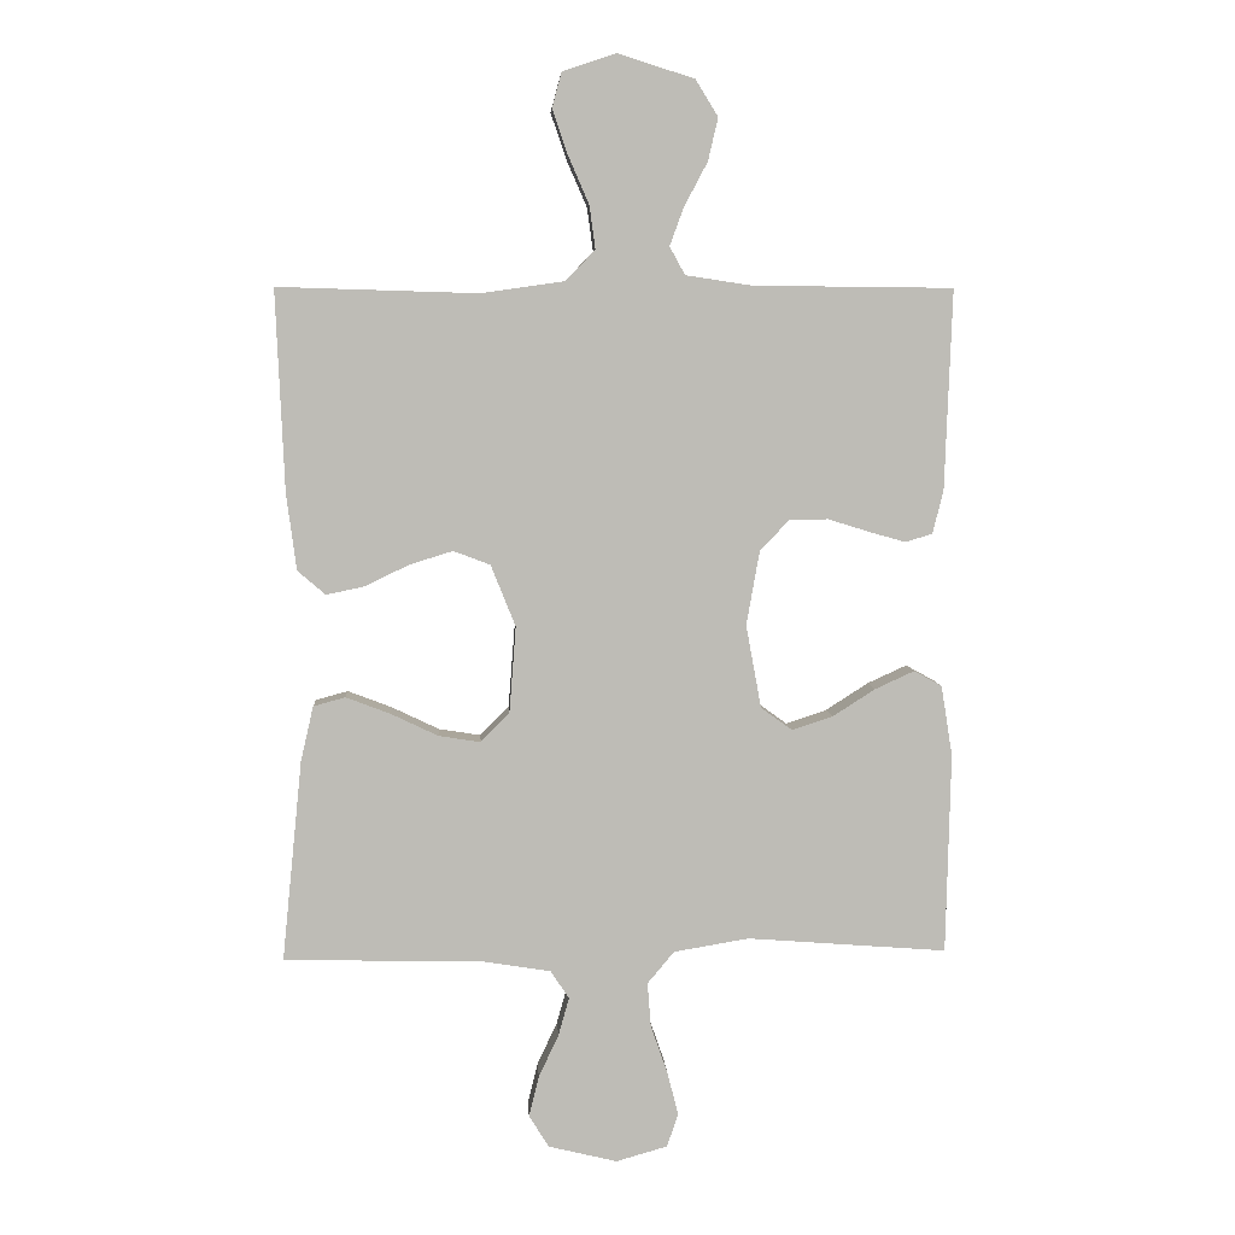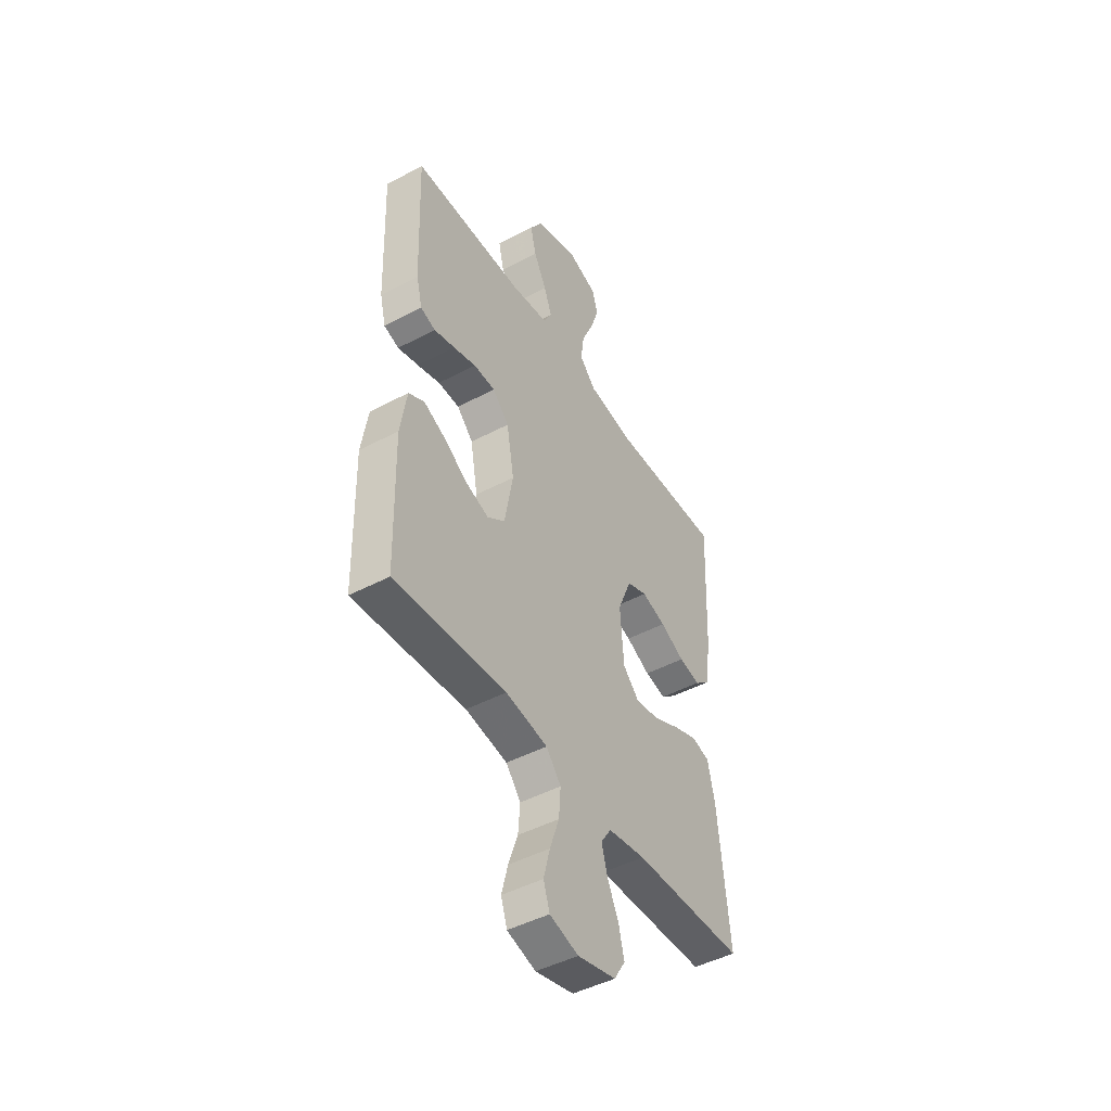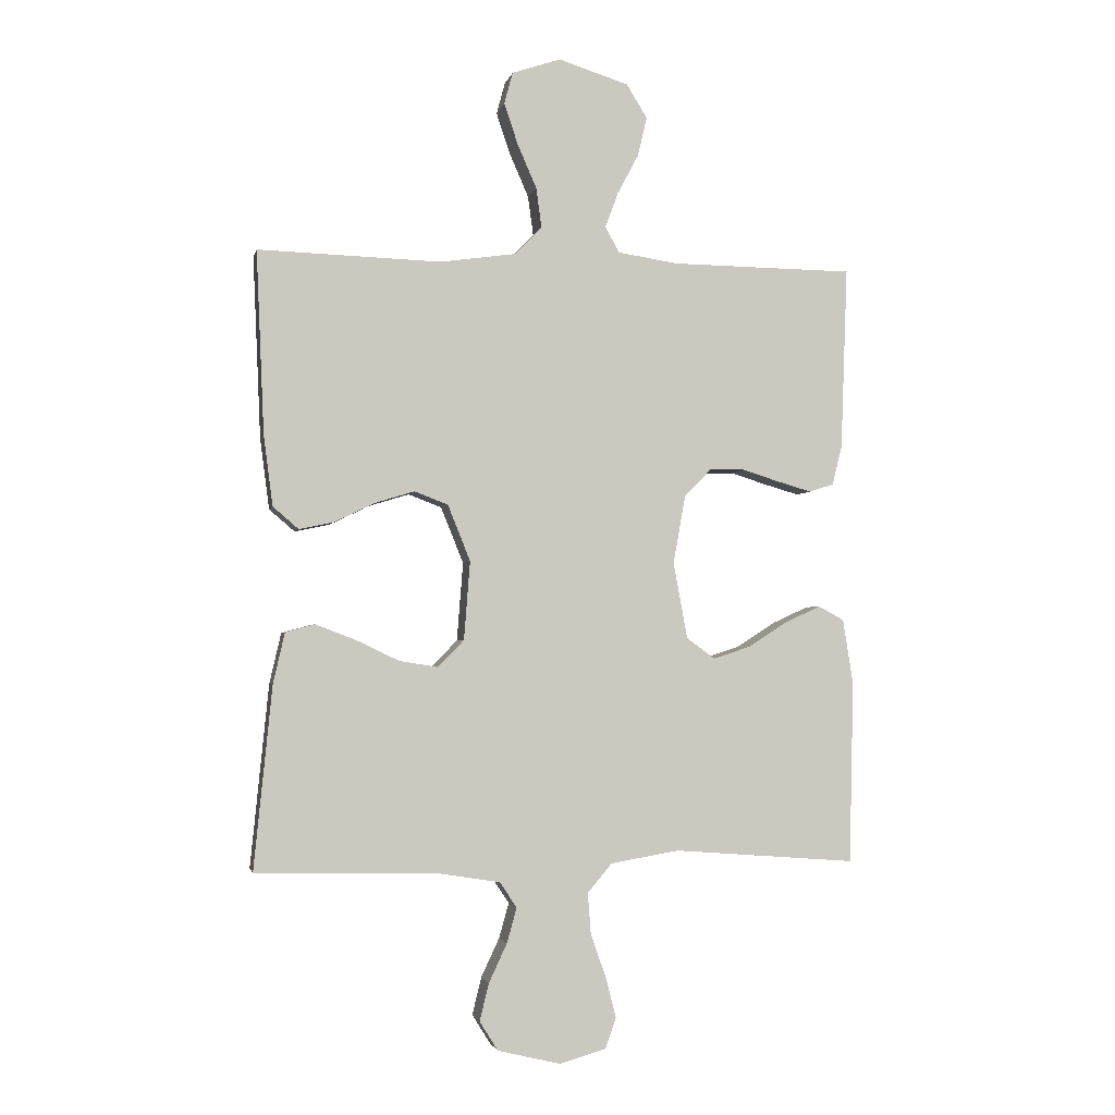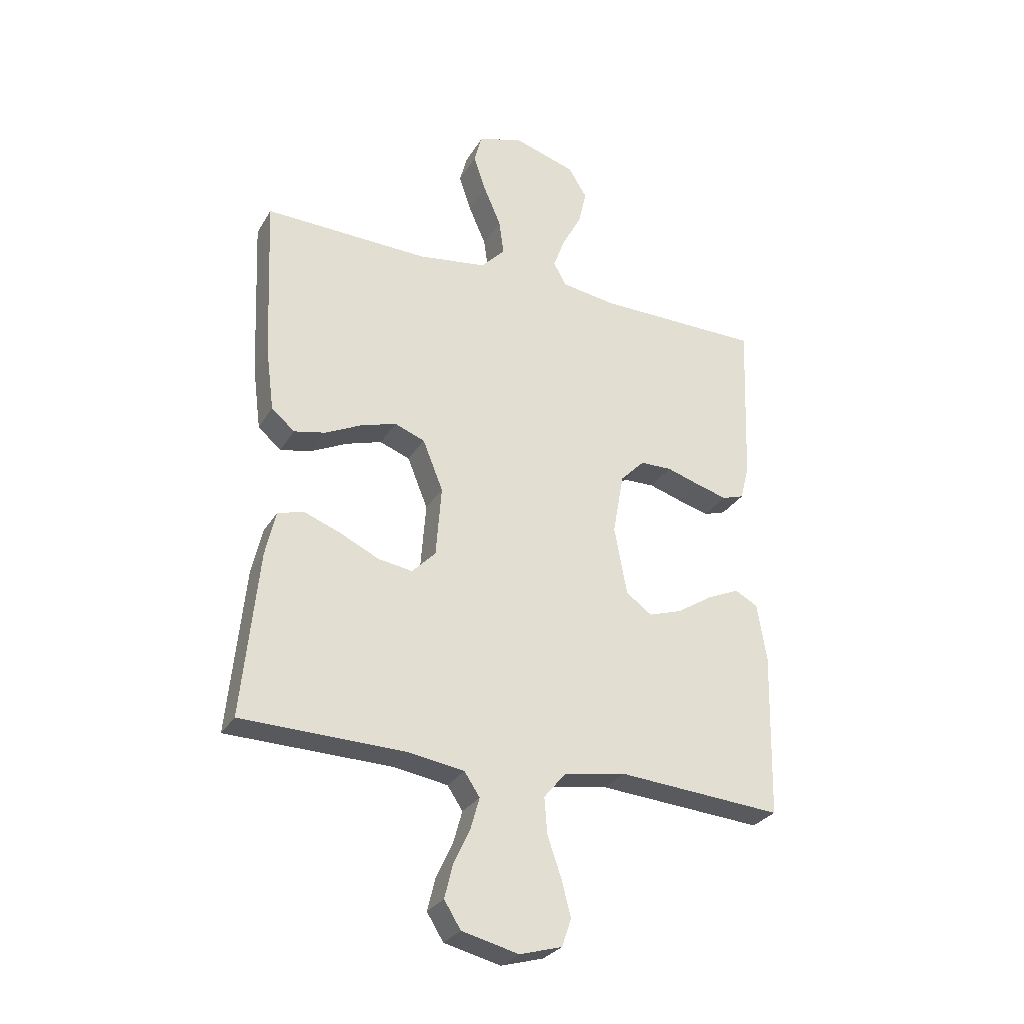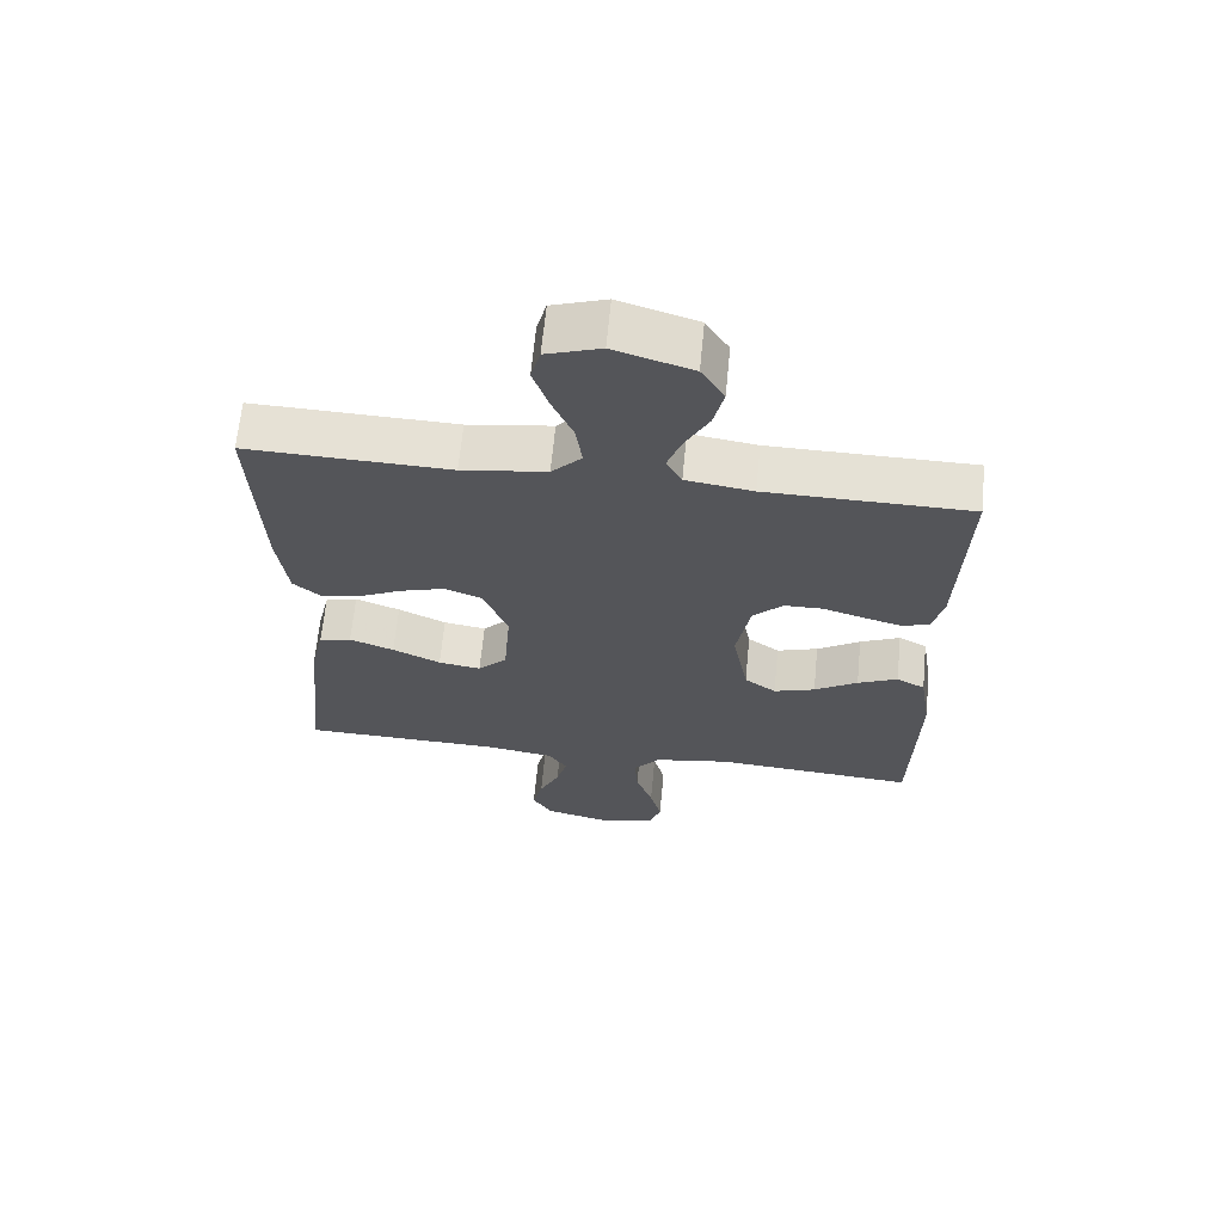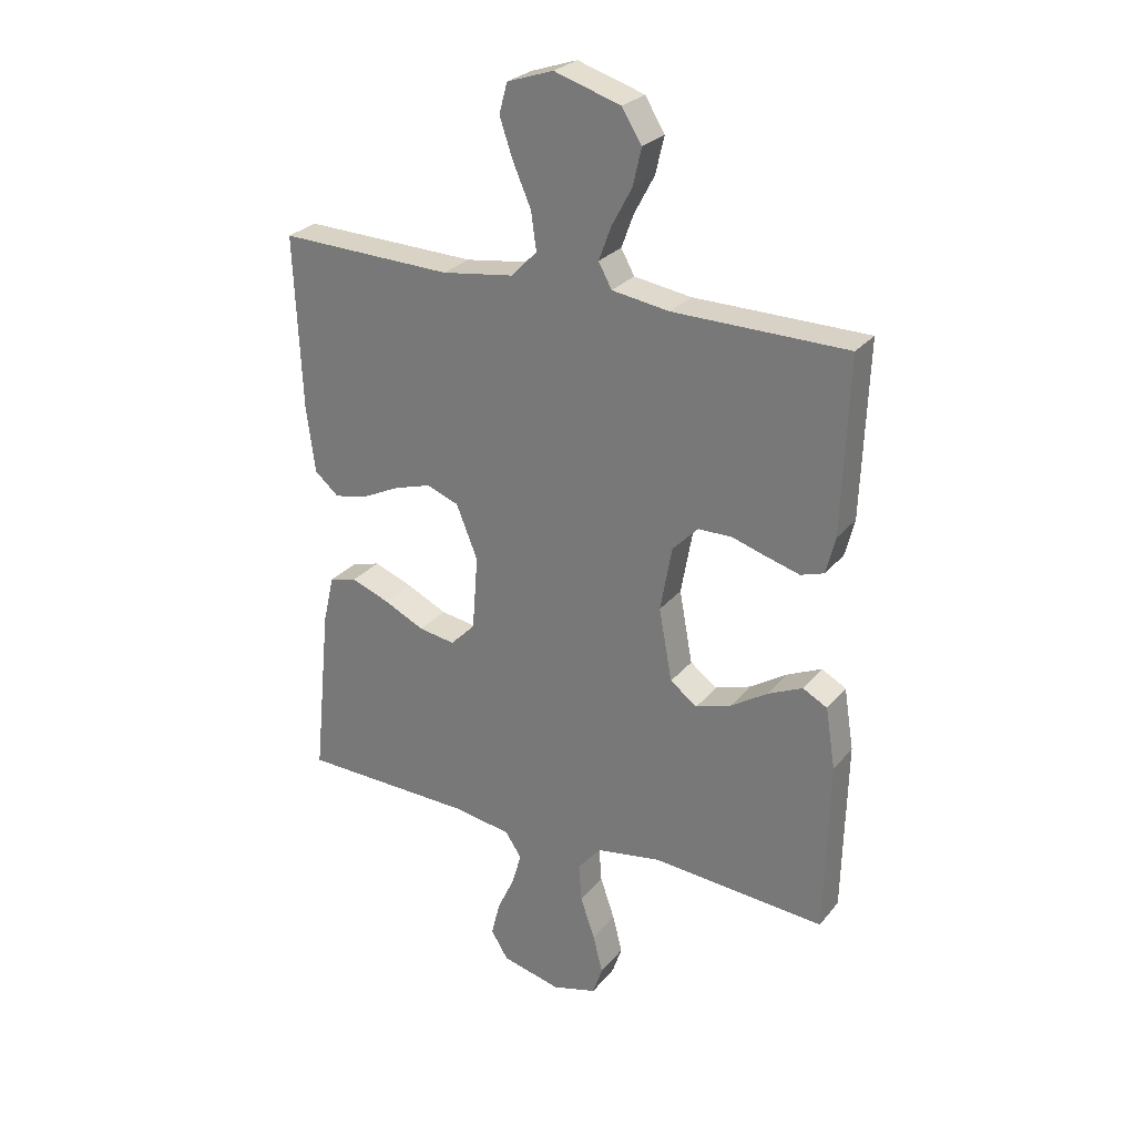
<metadata>
{"format":"obj","ext":"obj","renderer":"f3d","projection":"perspective","resolution":1024,"background":"white","views":[{"elev":5.9,"azim":-3.4,"up":"+Z"},{"elev":-46.5,"azim":121.1,"up":"+Z"},{"elev":-2.6,"azim":-12.0,"up":"+Z"},{"elev":-28.9,"azim":-25.2,"up":"+Z"},{"elev":65.1,"azim":5.5,"up":"+Z"},{"elev":27.1,"azim":30.4,"up":"+Z"}]}
</metadata>
<code>
v 0.5 0.07 0.5
v 0.489 0.07 0.2
v 0.473 0.07 0.136
v 0.433 0.07 0.123
v 0.377 0.07 0.139
v 0.316 0.07 0.158
v 0.258 0.07 0.157
v 0.214 0.07 0.112
v 0.194 0.07 0
v 0.217 0.07 -0.125
v 0.264 0.07 -0.159
v 0.325 0.07 -0.139
v 0.389 0.07 -0.098
v 0.448 0.07 -0.071
v 0.49 0.07 -0.094
v 0.507 0.07 -0.2
v 0.5 0.07 -0.5
v 0.2 0.07 -0.477
v 0.087 0.07 -0.496
v 0.047 0.07 -0.544
v 0.052 0.07 -0.61
v 0.077 0.07 -0.682
v 0.094 0.07 -0.748
v 0.077 0.07 -0.798
v 0 0.07 -0.82
v -0.103 0.07 -0.795
v -0.133 0.07 -0.747
v -0.118 0.07 -0.686
v -0.088 0.07 -0.622
v -0.072 0.07 -0.565
v -0.1 0.07 -0.523
v -0.2 0.07 -0.507
v -0.5 0.07 -0.5
v -0.47 0.07 -0.2
v -0.451 0.07 -0.117
v -0.403 0.07 -0.104
v -0.337 0.07 -0.129
v -0.266 0.07 -0.163
v -0.203 0.07 -0.173
v -0.16 0.07 -0.129
v -0.15 0.07 0
v -0.187 0.07 0.092
v -0.242 0.07 0.113
v -0.307 0.07 0.093
v -0.373 0.07 0.061
v -0.43 0.07 0.049
v -0.472 0.07 0.085
v -0.487 0.07 0.2
v -0.5 0.07 0.5
v -0.2 0.07 0.491
v -0.075 0.07 0.509
v -0.031 0.07 0.555
v -0.04 0.07 0.62
v -0.071 0.07 0.691
v -0.094 0.07 0.759
v -0.08 0.07 0.811
v 0 0.07 0.838
v 0.115 0.07 0.802
v 0.149 0.07 0.747
v 0.134 0.07 0.683
v 0.099 0.07 0.617
v 0.078 0.07 0.56
v 0.101 0.07 0.518
v 0.2 0.07 0.503
v 0.5 0 0.5
v 0.489 0 0.2
v 0.473 0 0.136
v 0.433 0 0.123
v 0.377 0 0.139
v 0.316 0 0.158
v 0.258 0 0.157
v 0.214 0 0.112
v 0.194 0 0
v 0.217 0 -0.125
v 0.264 0 -0.159
v 0.325 0 -0.139
v 0.389 0 -0.098
v 0.448 0 -0.071
v 0.49 0 -0.094
v 0.507 0 -0.2
v 0.5 0 -0.5
v 0.2 0 -0.477
v 0.087 0 -0.496
v 0.047 0 -0.544
v 0.052 0 -0.61
v 0.077 0 -0.682
v 0.094 0 -0.748
v 0.077 0 -0.798
v 0 0 -0.82
v -0.103 0 -0.795
v -0.133 0 -0.747
v -0.118 0 -0.686
v -0.088 0 -0.622
v -0.072 0 -0.565
v -0.1 0 -0.523
v -0.2 0 -0.507
v -0.5 0 -0.5
v -0.47 0 -0.2
v -0.451 0 -0.117
v -0.403 0 -0.104
v -0.337 0 -0.129
v -0.266 0 -0.163
v -0.203 0 -0.173
v -0.16 0 -0.129
v -0.15 0 0
v -0.187 0 0.092
v -0.242 0 0.113
v -0.307 0 0.093
v -0.373 0 0.061
v -0.43 0 0.049
v -0.472 0 0.085
v -0.487 0 0.2
v -0.5 0 0.5
v -0.2 0 0.491
v -0.075 0 0.509
v -0.031 0 0.555
v -0.04 0 0.62
v -0.071 0 0.691
v -0.094 0 0.759
v -0.08 0 0.811
v 0 0 0.838
v 0.115 0 0.802
v 0.149 0 0.747
v 0.134 0 0.683
v 0.099 0 0.617
v 0.078 0 0.56
v 0.101 0 0.518
v 0.2 0 0.503
f 58 59 60 61
f 58 61 62
f 57 58 62
f 56 57 62
f 53 54 55 56
f 53 56 62 63
f 47 48 49 50
f 47 50 51
f 44 45 46 47
f 43 44 47 51
f 42 43 51 52
f 35 36 37 38
f 33 34 35 38
f 32 33 38 39
f 31 32 39 40
f 26 27 28 29
f 26 29 30
f 25 26 30
f 24 25 30
f 21 22 23 24
f 21 24 30
f 20 21 30 31
f 15 16 17 18
f 15 18 19
f 12 13 14 15
f 11 12 15 19
f 10 11 19 20
f 3 4 5 6
f 1 2 3 6
f 64 1 6 7
f 63 64 7 8
f 52 53 63 8
f 41 42 52 8
f 40 41 8 9
f 20 31 40
f 9 10 20 40
f 125 124 123 122
f 126 125 122
f 126 122 121
f 126 121 120
f 120 119 118 117
f 127 126 120 117
f 114 113 112 111
f 115 114 111
f 111 110 109 108
f 115 111 108 107
f 116 115 107 106
f 102 101 100 99
f 102 99 98 97
f 103 102 97 96
f 104 103 96 95
f 93 92 91 90
f 94 93 90
f 94 90 89
f 94 89 88
f 88 87 86 85
f 94 88 85
f 95 94 85 84
f 82 81 80 79
f 83 82 79
f 79 78 77 76
f 83 79 76 75
f 84 83 75 74
f 70 69 68 67
f 70 67 66 65
f 71 70 65 128
f 72 71 128 127
f 72 127 117 116
f 72 116 106 105
f 73 72 105 104
f 104 95 84
f 104 84 74 73
f 1 65 66 2
f 2 66 67 3
f 3 67 68 4
f 4 68 69 5
f 5 69 70 6
f 6 70 71 7
f 7 71 72 8
f 8 72 73 9
f 9 73 74 10
f 10 74 75 11
f 11 75 76 12
f 12 76 77 13
f 13 77 78 14
f 14 78 79 15
f 15 79 80 16
f 16 80 81 17
f 17 81 82 18
f 18 82 83 19
f 19 83 84 20
f 20 84 85 21
f 21 85 86 22
f 22 86 87 23
f 23 87 88 24
f 24 88 89 25
f 25 89 90 26
f 26 90 91 27
f 27 91 92 28
f 28 92 93 29
f 29 93 94 30
f 30 94 95 31
f 31 95 96 32
f 32 96 97 33
f 33 97 98 34
f 34 98 99 35
f 35 99 100 36
f 36 100 101 37
f 37 101 102 38
f 38 102 103 39
f 39 103 104 40
f 40 104 105 41
f 41 105 106 42
f 42 106 107 43
f 43 107 108 44
f 44 108 109 45
f 45 109 110 46
f 46 110 111 47
f 47 111 112 48
f 48 112 113 49
f 49 113 114 50
f 50 114 115 51
f 51 115 116 52
f 52 116 117 53
f 53 117 118 54
f 54 118 119 55
f 55 119 120 56
f 56 120 121 57
f 57 121 122 58
f 58 122 123 59
f 59 123 124 60
f 60 124 125 61
f 61 125 126 62
f 62 126 127 63
f 63 127 128 64
f 64 128 65 1

</code>
